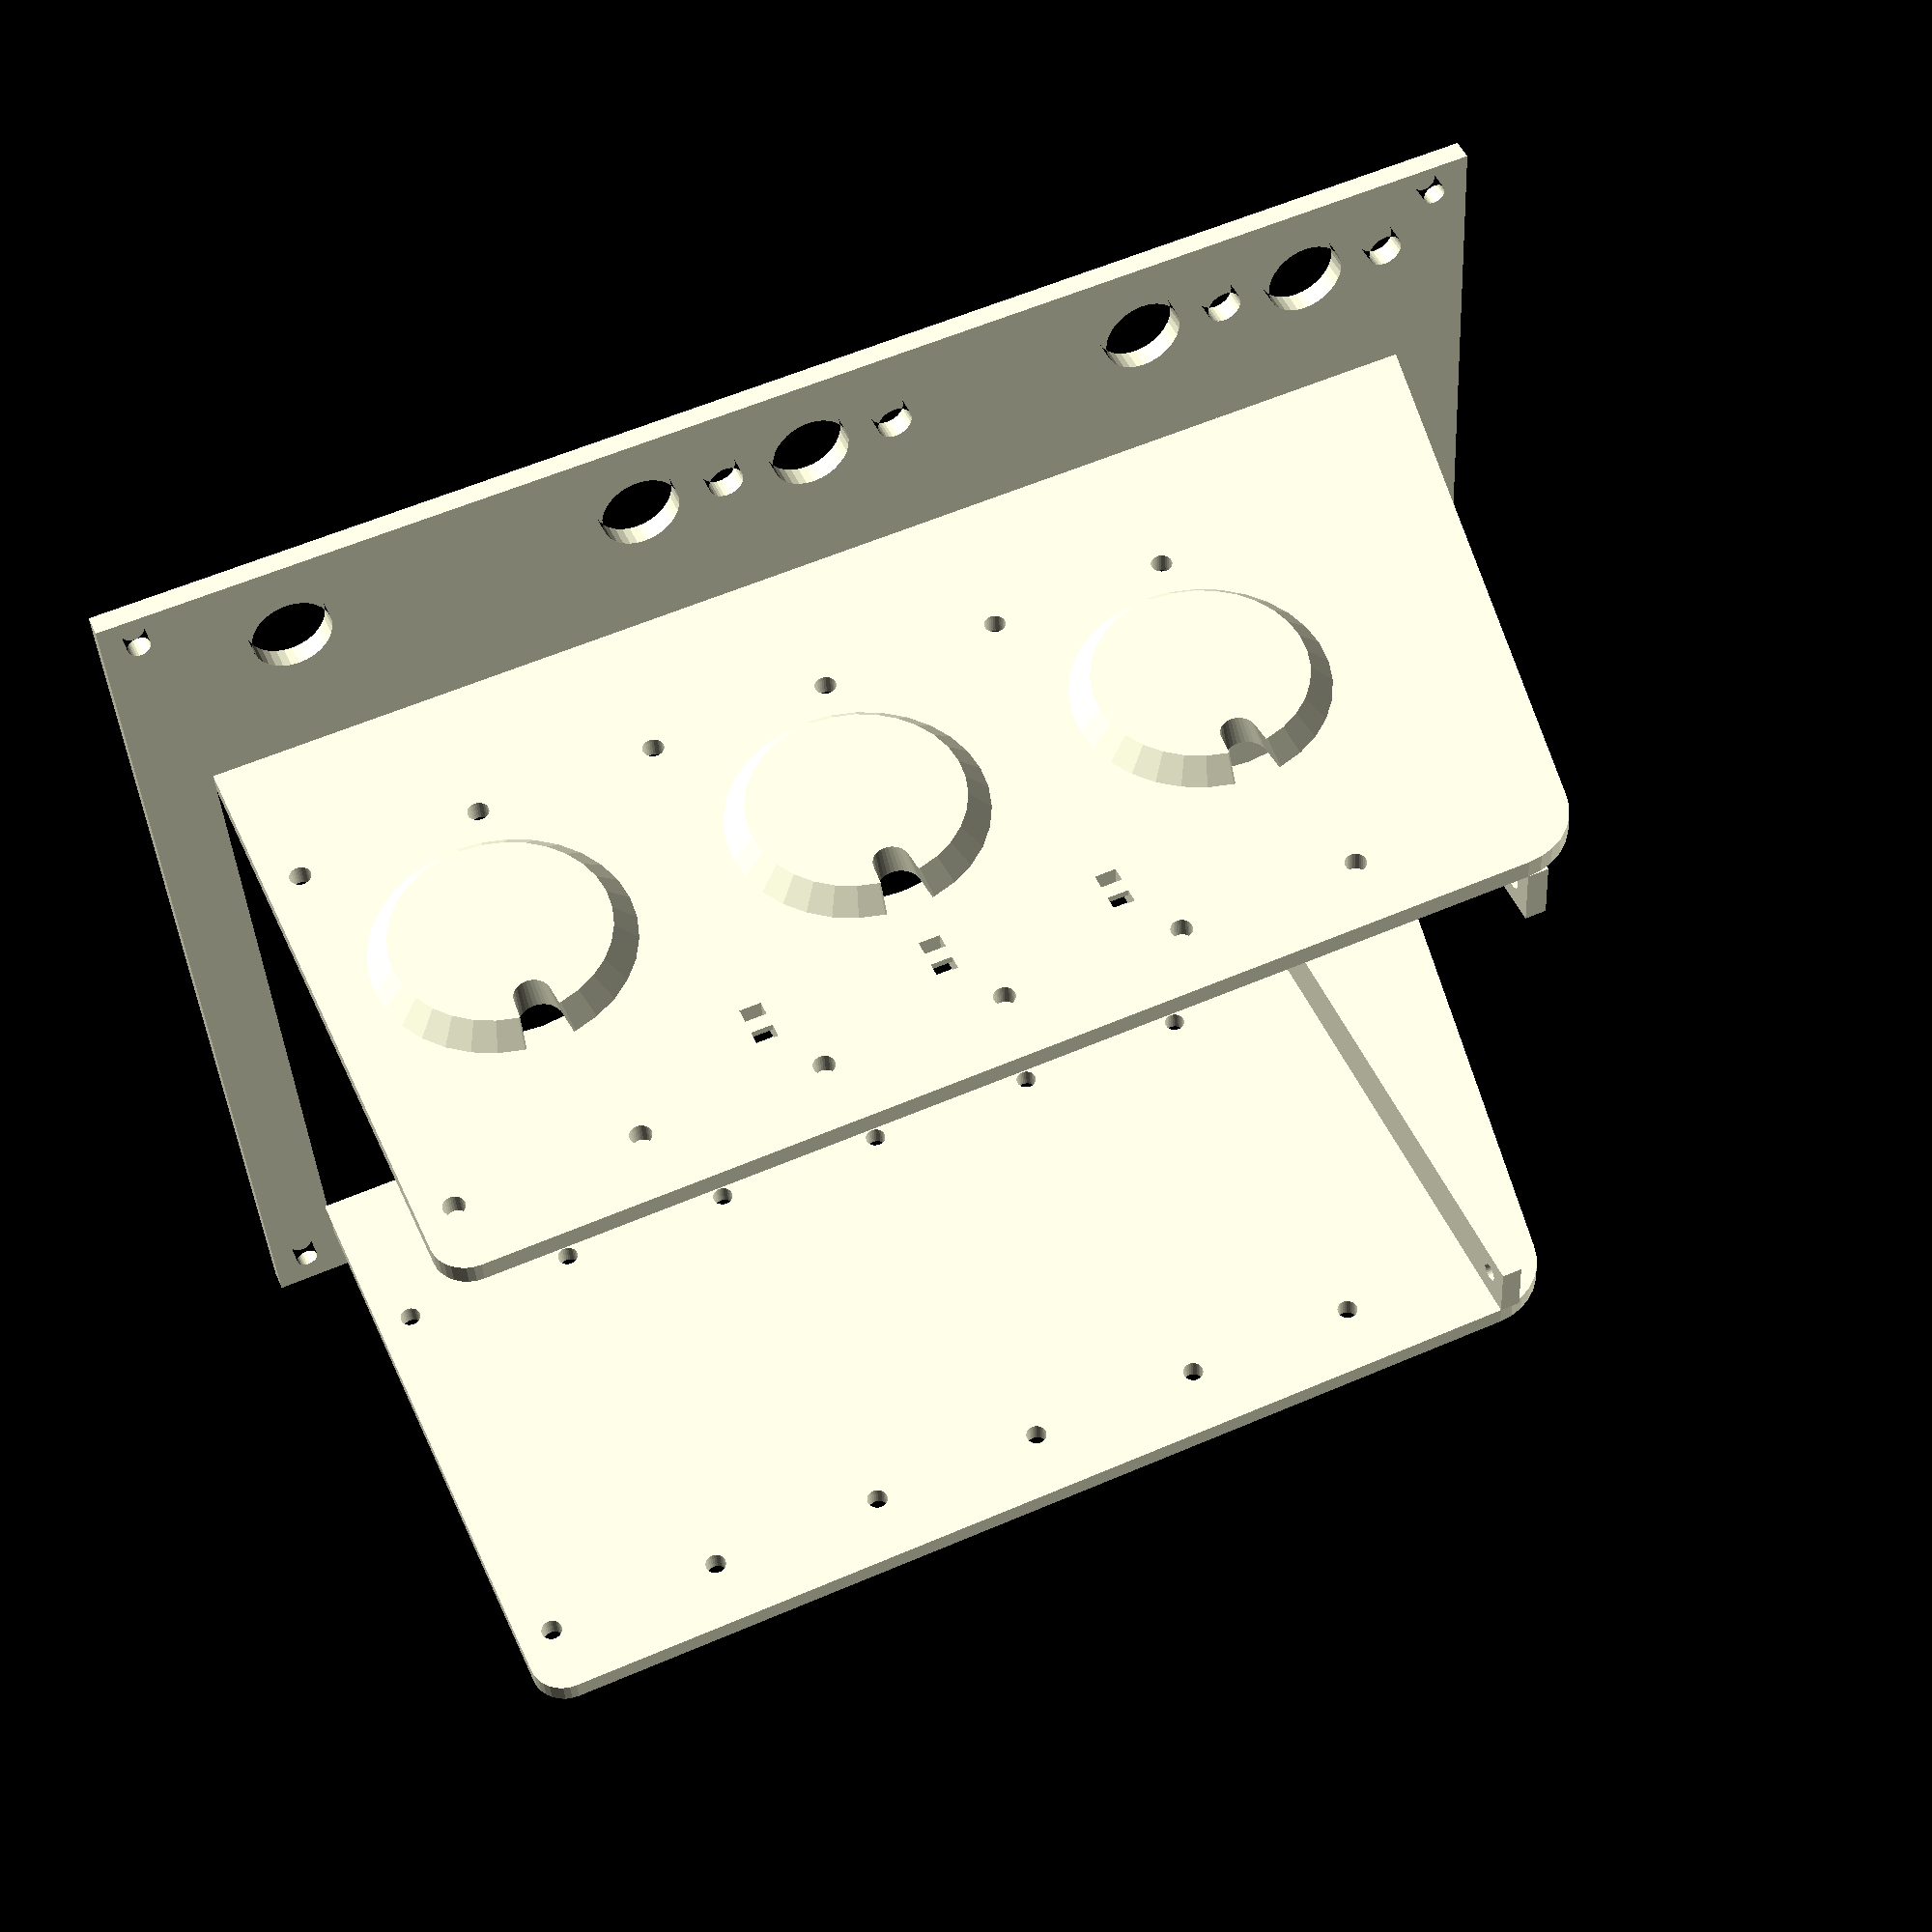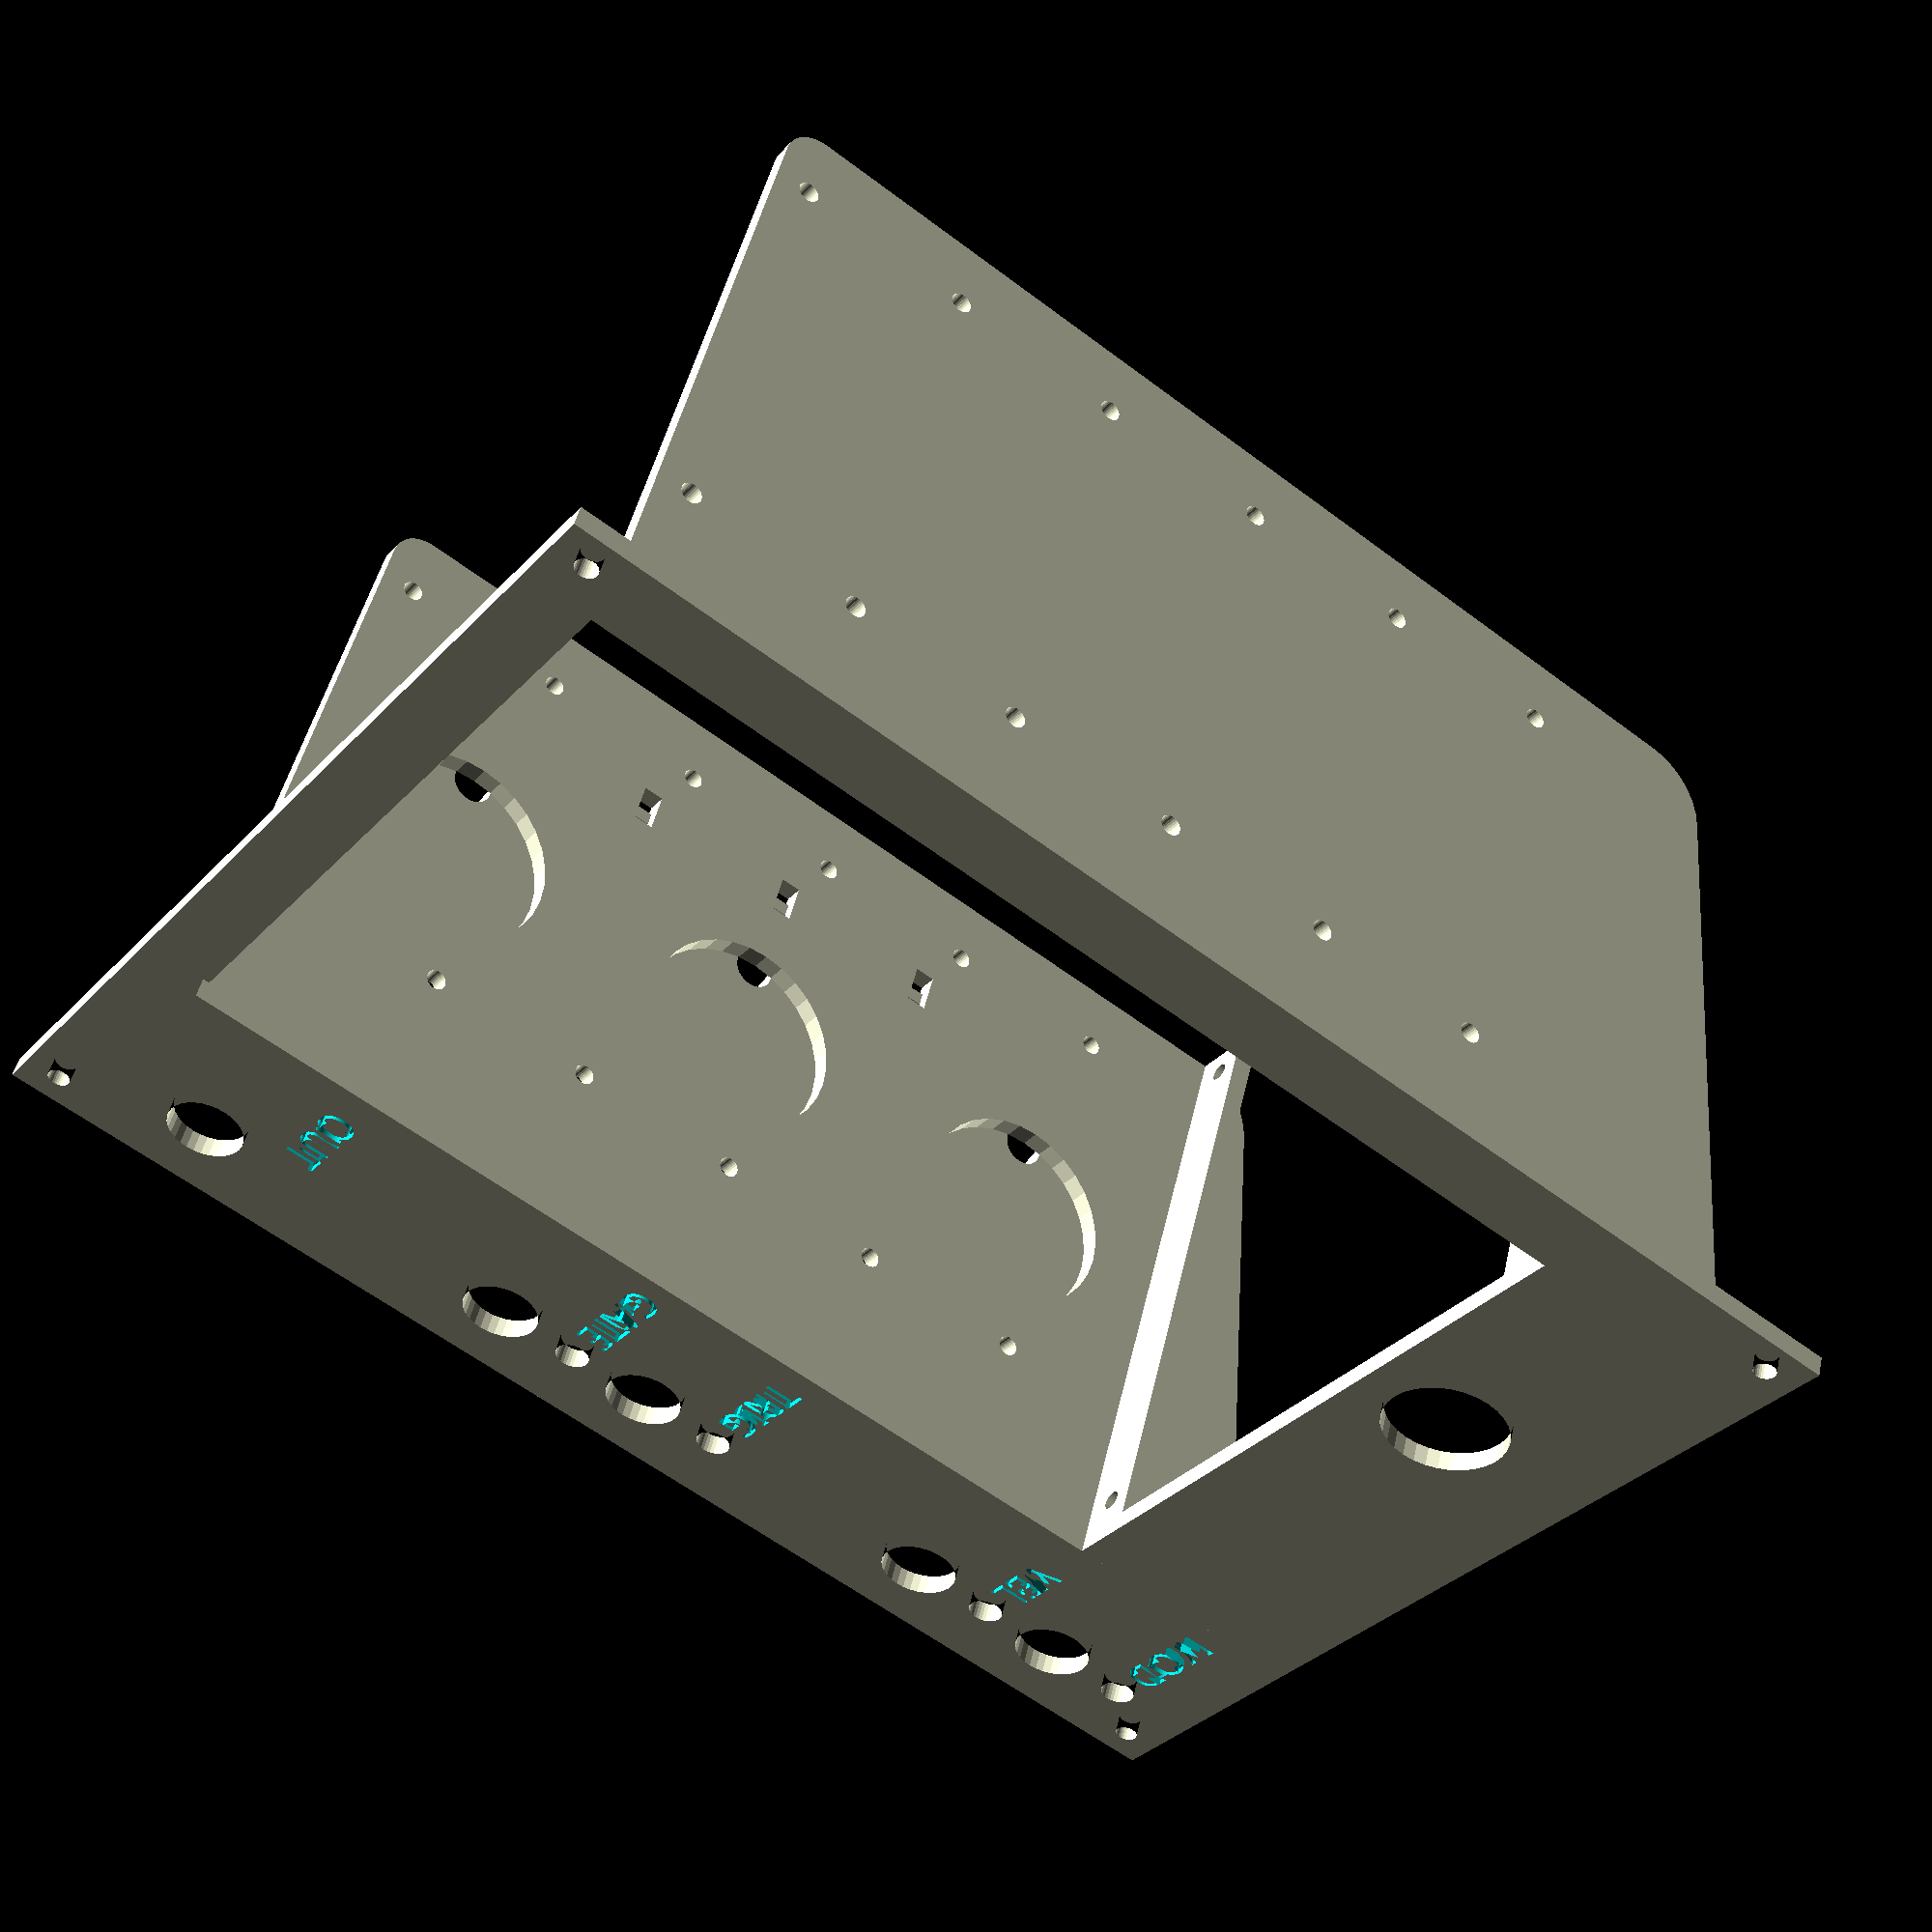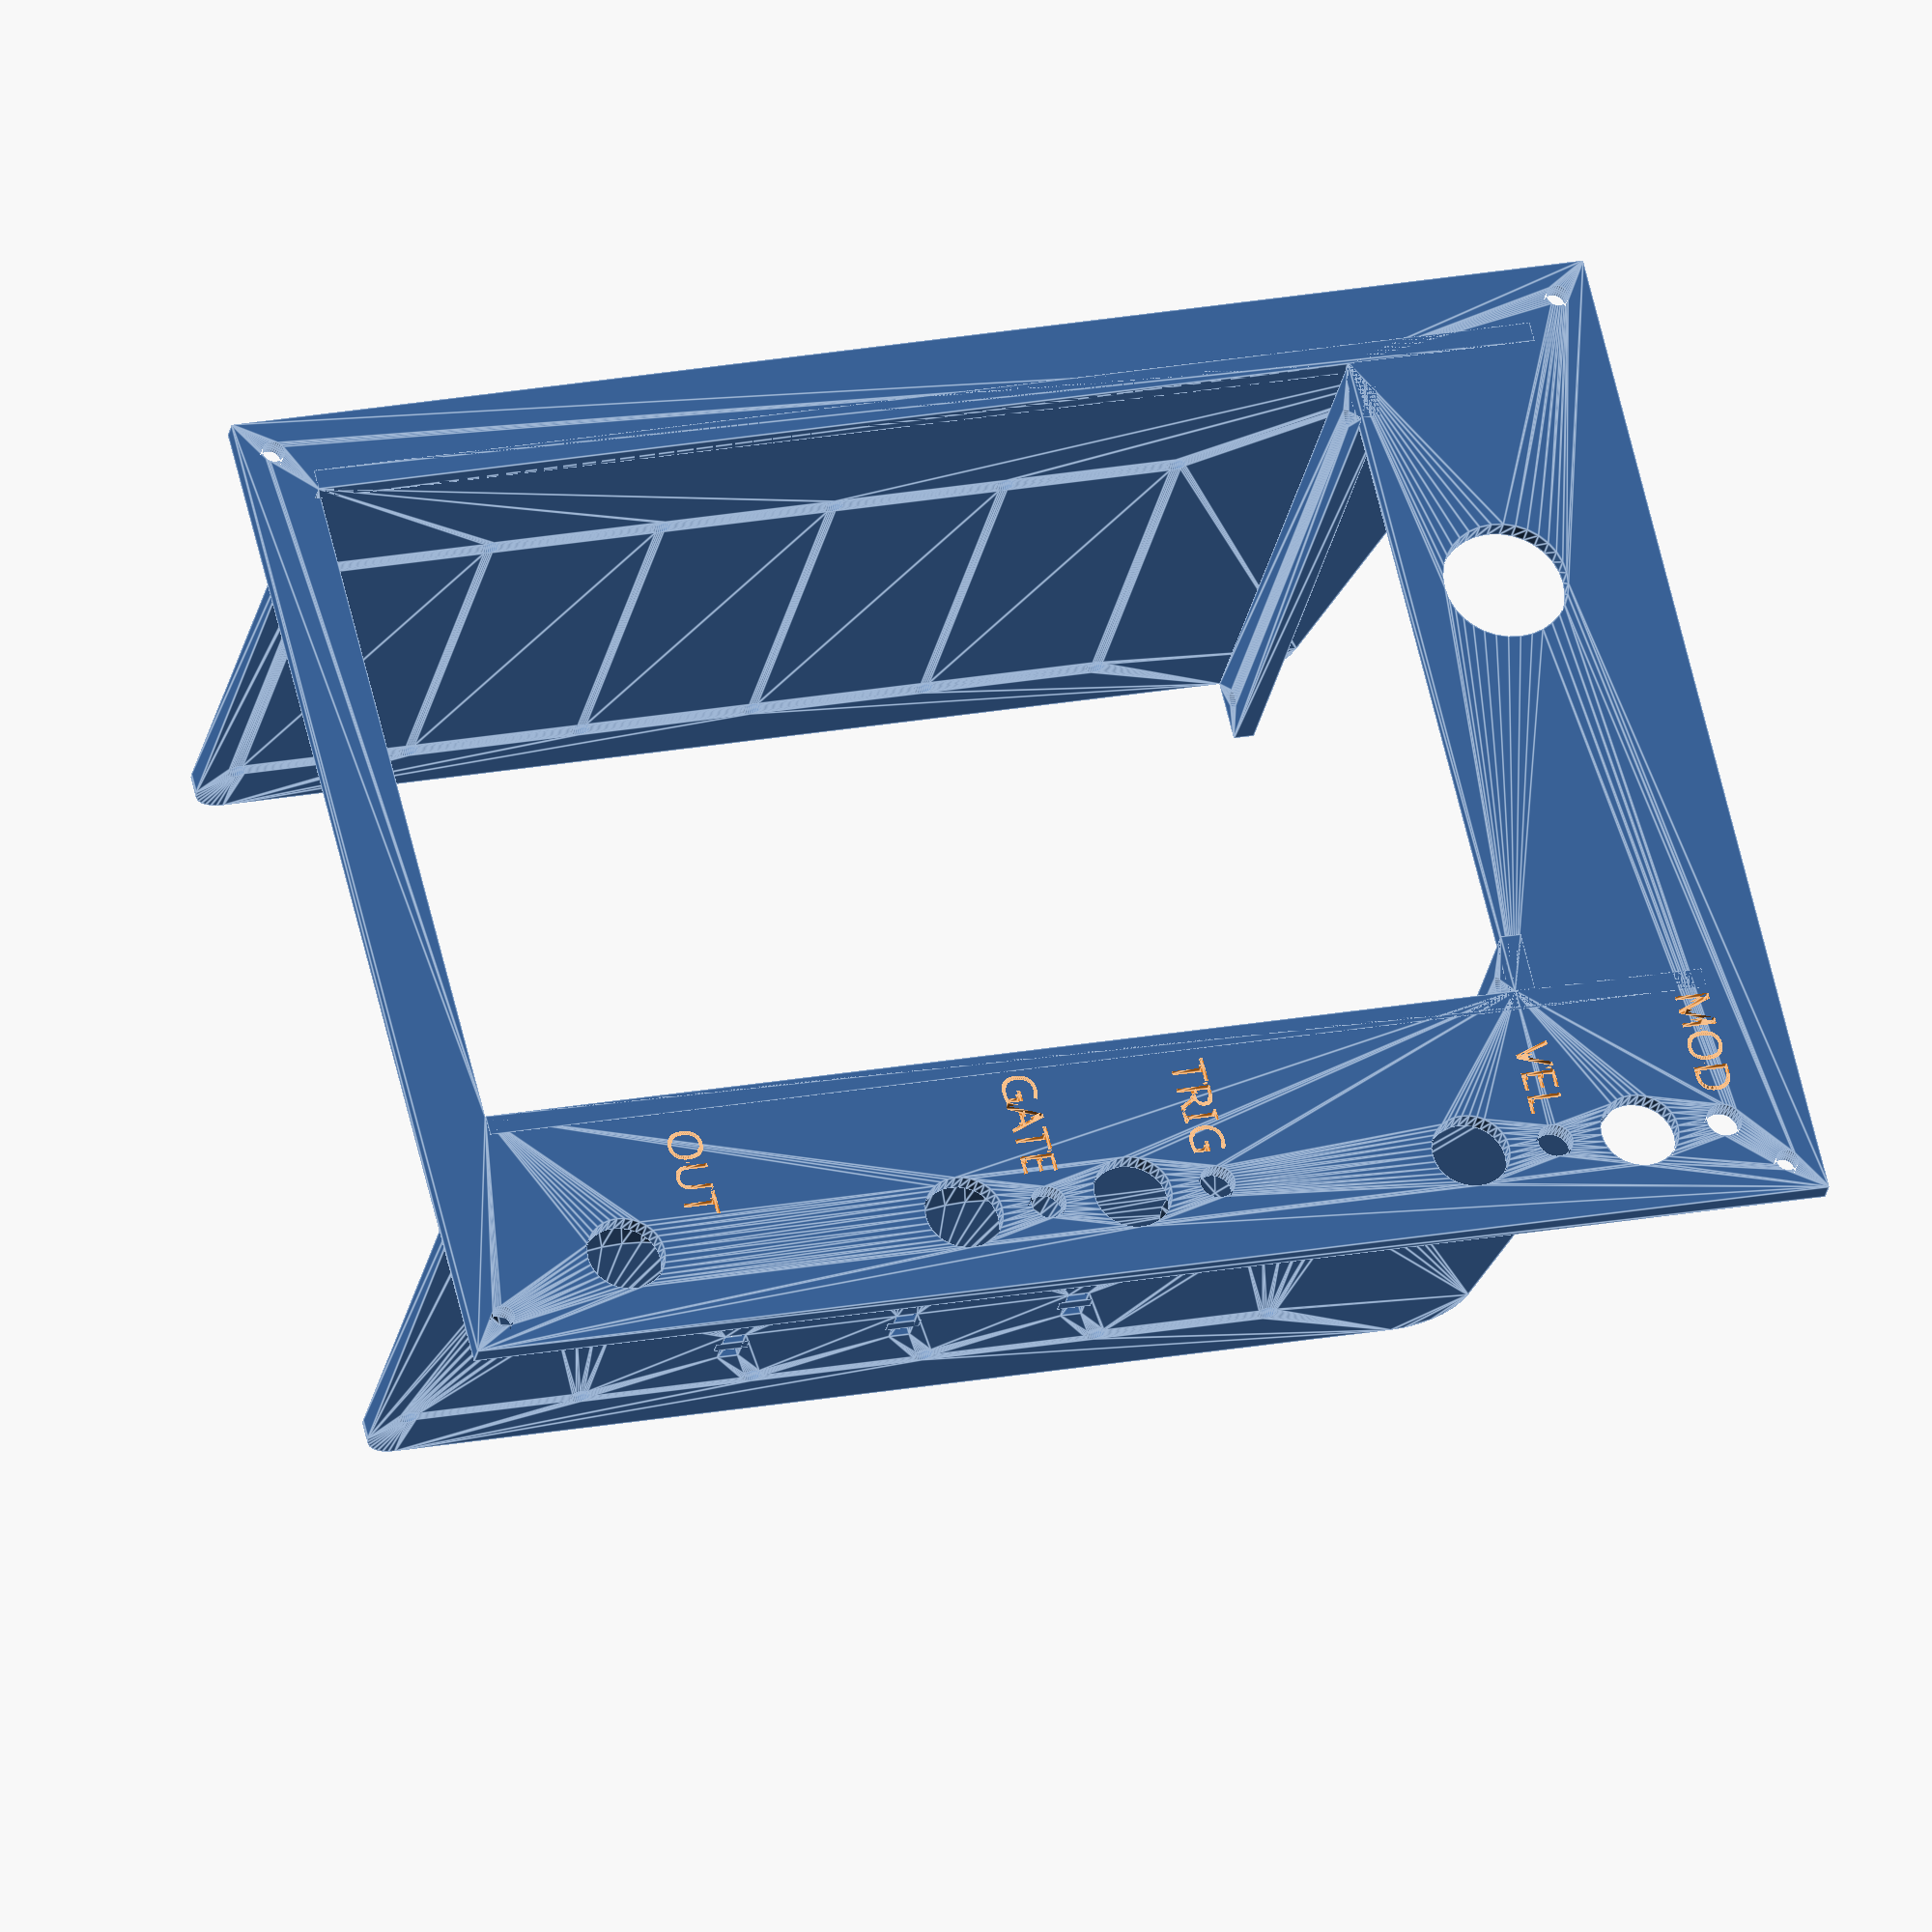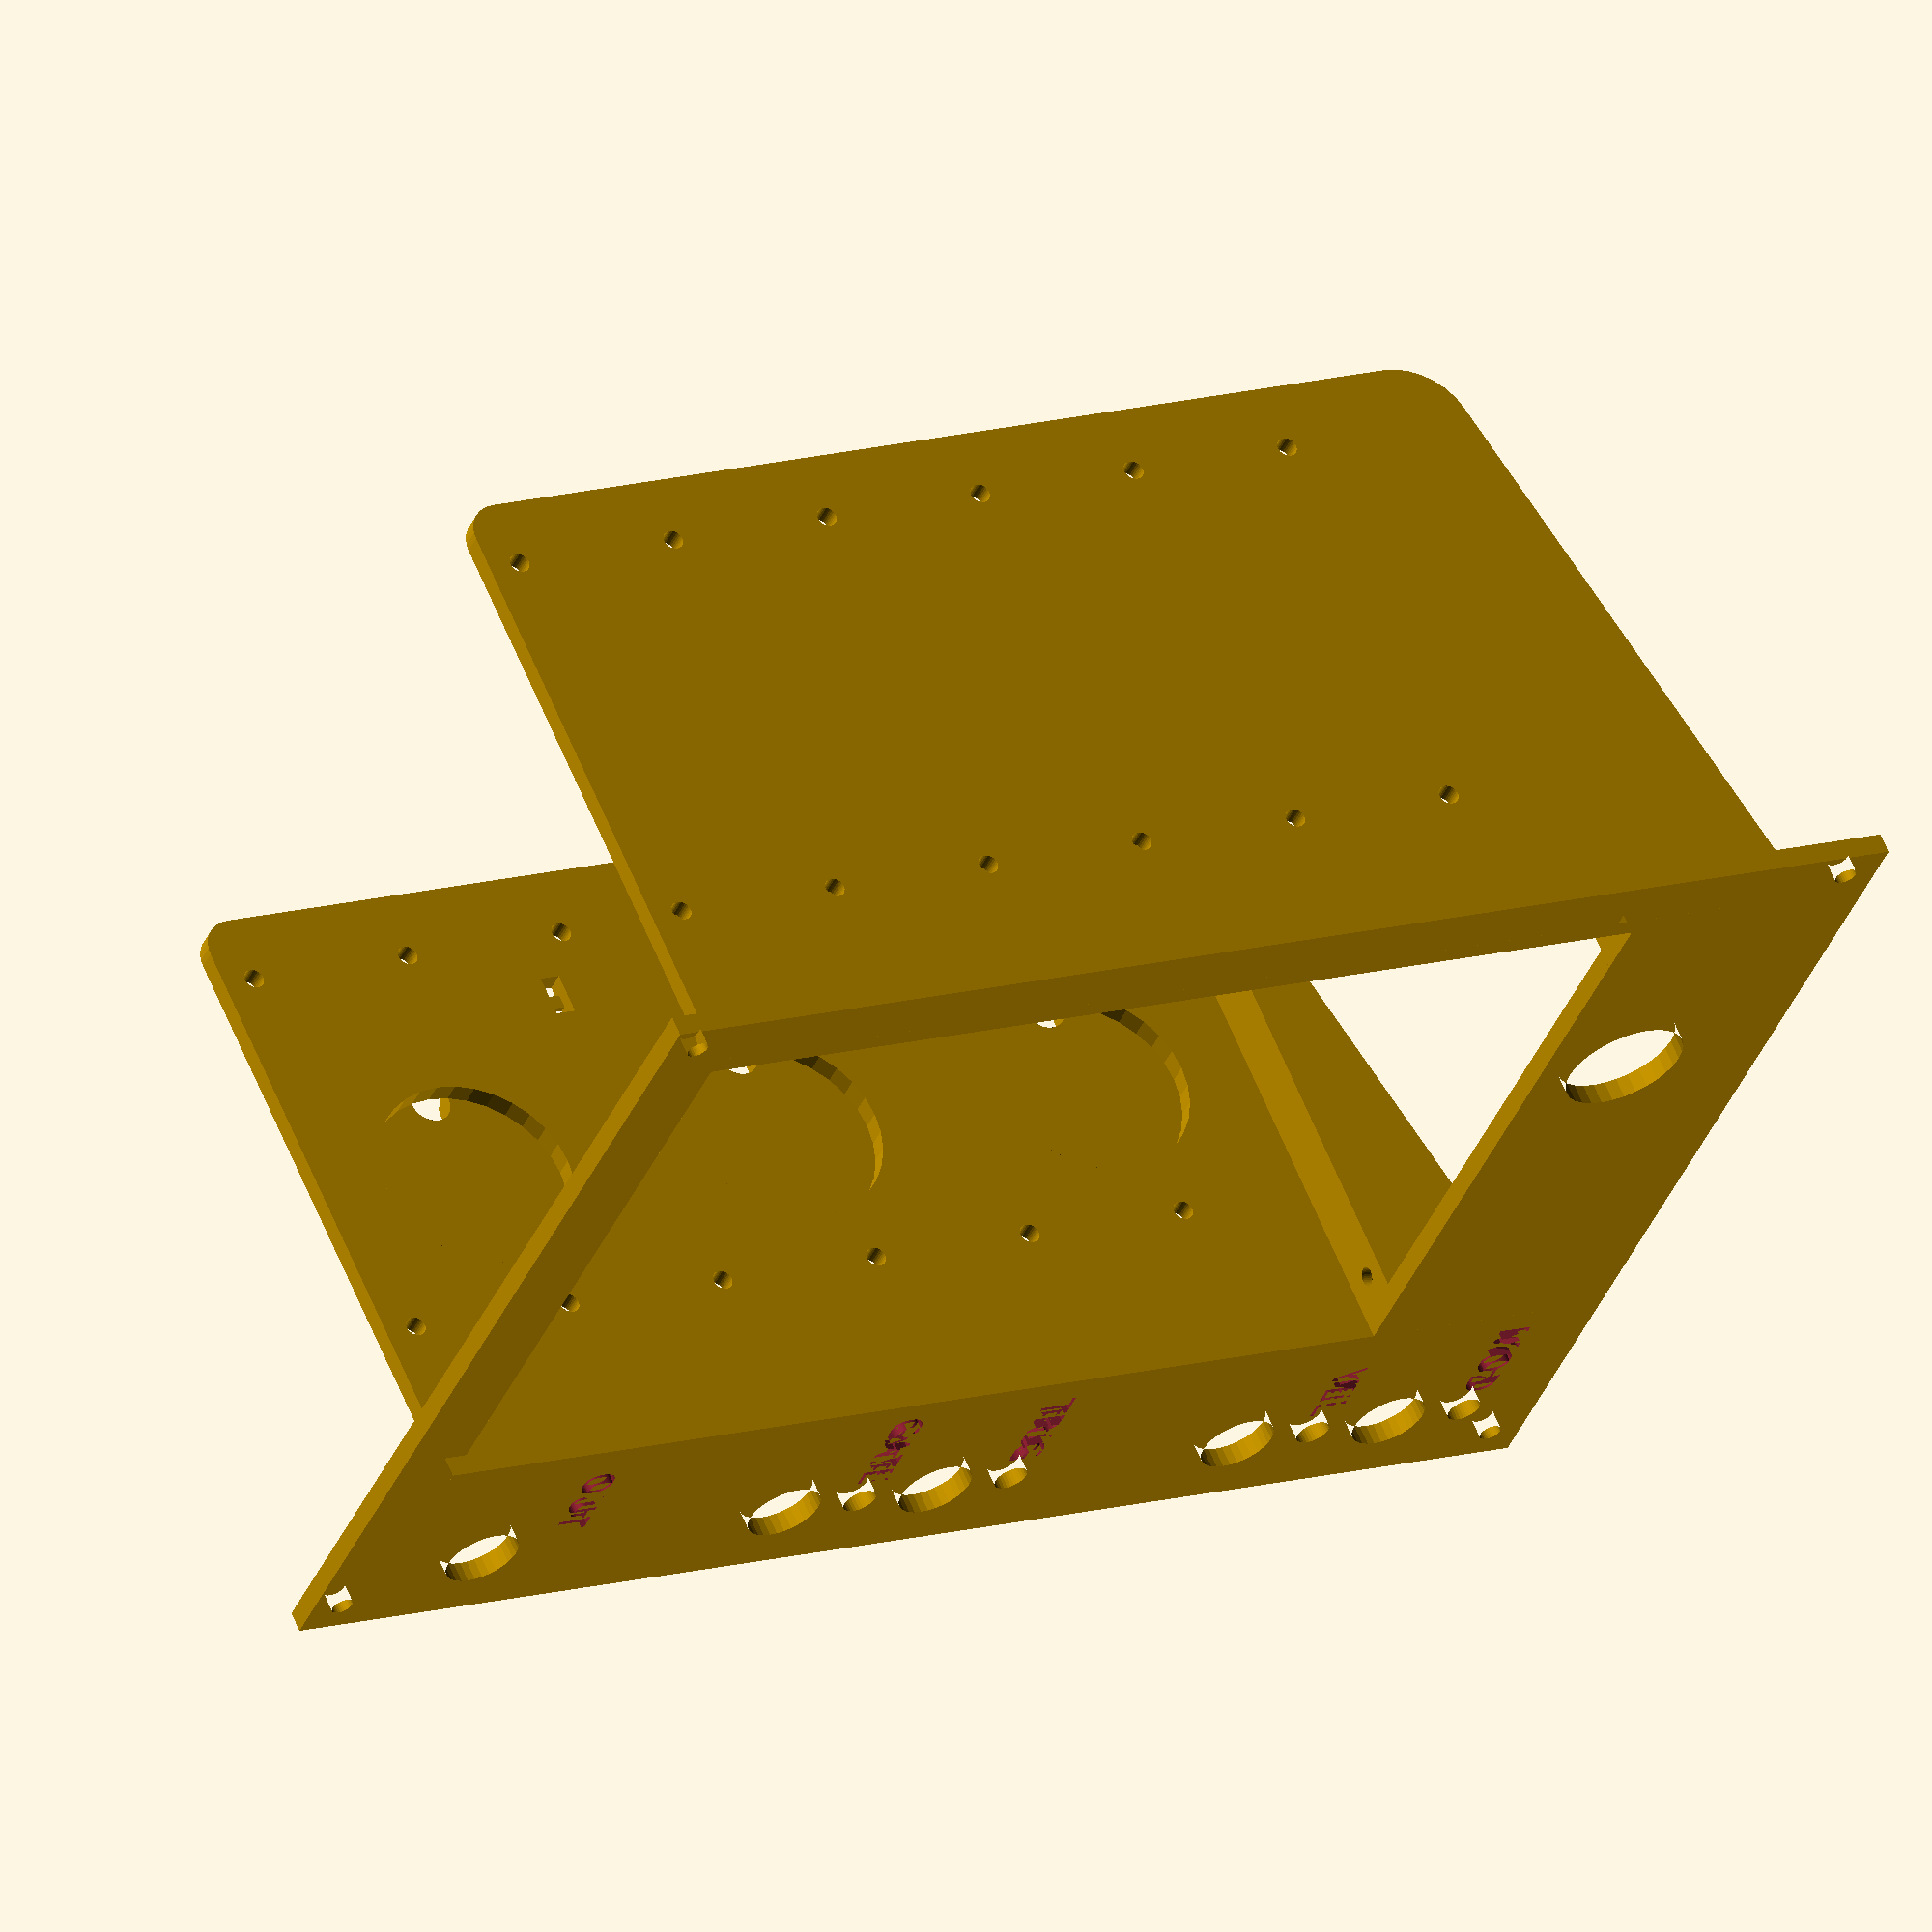
<openscad>
$fn=32;
FLOPPY_SIZE = [101.6,25.4];
N_FLOPPIES = 6;

D_PIEZO = 30; // 27mm piezo disk + 1.5mm padding

Z_PCB = 10 + FLOPPY_SIZE.y * 6 + 3;
X_BORDER = (125 - FLOPPY_SIZE.x)/2;

module kosmoPanel2d(w, old_hole_style=true) {
  difference(){
    square([w,200]);
    if (old_hole_style) {
      for (p = [
        [5, 5],
        [5, 195],
        [w-5, 5],
        [w-5, 195],
      ]) {
        translate(p) circle(d=3.2);
      }
    }else{
      for (p = [
        [4.5, 3],
        [4.5, 197],
        [w-4.5, 3],
        [w-4.5, 197],
      ]) {
        translate(p) hull(){
          translate([-1.5,0])circle(d=3.2);
          translate([1.5,0])circle(d=3.2);
        }
      }
    }
  }
}

module ports2d(usb=true) {
  // ports on the pcb, measured form the bottom of the PCB
  if(usb) translate([18,0]) 
    // USB port, measured from Pin 1, bottom of PCB
    translate([-7.41, 1.6+0.3])square([12.319, 10.6]);
  translate([37, 1.6+9.75]) circle(d=18);
}

module labels2d() {
  translate([133,187.5]) text("MOD",5, "JetBrainsMono Nerd Font:style=SemiBold", halign="right", valign="center");
  translate([133,162.5]) text("VEL",5, "JetBrainsMono Nerd Font:style=SemiBold", halign="right", valign="center");

  translate([133,112.5]) text("TRIG",5, "JetBrainsMono Nerd Font:style=SemiBold", halign="right", valign="center");
  translate([133,87.5]) text("GATE",5, "JetBrainsMono Nerd Font:style=SemiBold", halign="right", valign="center");

  translate([133,37.5]) text("OUT",5, "JetBrainsMono Nerd Font:style=SemiBold", halign="right", valign="center");
}

module frontPanel2d(interface=false, usb=true) {
  difference(){
    kosmoPanel2d(interface ? 150: 125);
    translate([X_BORDER, 10])square([FLOPPY_SIZE.x, FLOPPY_SIZE.y * N_FLOPPIES]);
    translate([X_BORDER, Z_PCB]) ports2d(usb=usb);
    if (interface) {
      for(y=[25,75,100,150,175]){
        translate([137.5,y]) circle(d=11.2);
      }
      for(y=[87.5,112.5,162.5,187.5]){
        translate([137.5,y]) circle(d=5);
      }
    }
  }
}


module side2d() {
  difference(){
    hull(){
      translate([90,15])circle(r=5);
      translate([85,10 + N_FLOPPIES * FLOPPY_SIZE.y])circle(r=10);
      translate([0, 180])circle(r=10);
      translate([0, 20])circle(r=10);
    }
    for(i = [0:N_FLOPPIES - 1]){
      for(x = [25, 85]){
        translate([x, 5 + 10 + i * FLOPPY_SIZE.y]) circle(d=3);
      }
    }
    translate([-11,0])square([11,200]);
  }
}

module pcbMount2d() {
  difference(){
    union(){
      translate([X_BORDER, 0, 0])square([8.8,95]);
      translate([X_BORDER+FLOPPY_SIZE.x-8.8, 0, 0])square([8.8,95]);
    }
    translate([125/2, 3])
      for(pos = [
        [46, 4],
        [-46, 4],
        [+46, 92 - 4],
        [-46, 92 - 4],
      ])
    {
      translate(pos)circle(d=2.8);
    }
  }
}

module piezoHole2d(){
  circle(d=D_PIEZO);
}

module piezoCover(){
  difference(){
    translate([0,0,3])mirror([0,0,1])linear_extrude(3, scale=1+(2*3/D_PIEZO)){
      difference(){
        piezoHole2d();
        hull(){
          translate([12,0,0])circle(d=5);
          translate([18,0,0])circle(d=6);
        }
      }
    }
  }
}

module cableGuideBridge() {
  translate([0,0,-.5])cube([2,5,1], center=true);
}

module cableGuideHole2d() {
  square([6,3],center=true);
}

module rightWall() {
  module forEachPiezo(){
      for(i = [0:2]){
        translate([48, (1+2*i) * FLOPPY_SIZE.y + 10]) children();
      }
  }

  module forEachCableGuide(){
    for(i = [2:4]){
      translate([75, i * FLOPPY_SIZE.y + 10])children();
    }
  }

  translate([125-X_BORDER,0,0])rotate([90,0,90]){
    linear_extrude(3)difference(){
      side2d();
      forEachPiezo()piezoHole2d();
      forEachCableGuide()cableGuideHole2d();
    }
    translate([0,0,3]){
      forEachPiezo()piezoCover();
      forEachCableGuide()cableGuideBridge();
    }
  }
}

module case(interface = false, usb=true){
  difference(){
    union(){
      rotate([90,0,0])translate([0,0,-3])linear_extrude(3)frontPanel2d(interface=interface, usb=usb);
      translate([X_BORDER-3,0,0])rotate([90,0,90])linear_extrude(3)side2d();
      rightWall();
      translate([0,0,Z_PCB-3])linear_extrude(3)pcbMount2d();
    }
    rotate([90,0,0])translate([0,0,-1])linear_extrude(2)labels2d();
  }
}

case(interface=true, usb=false);

</openscad>
<views>
elev=301.7 azim=277.2 roll=246.0 proj=p view=solid
elev=59.0 azim=339.1 roll=232.0 proj=p view=solid
elev=337.3 azim=140.4 roll=252.5 proj=o view=edges
elev=345.7 azim=46.7 roll=238.5 proj=o view=solid
</views>
